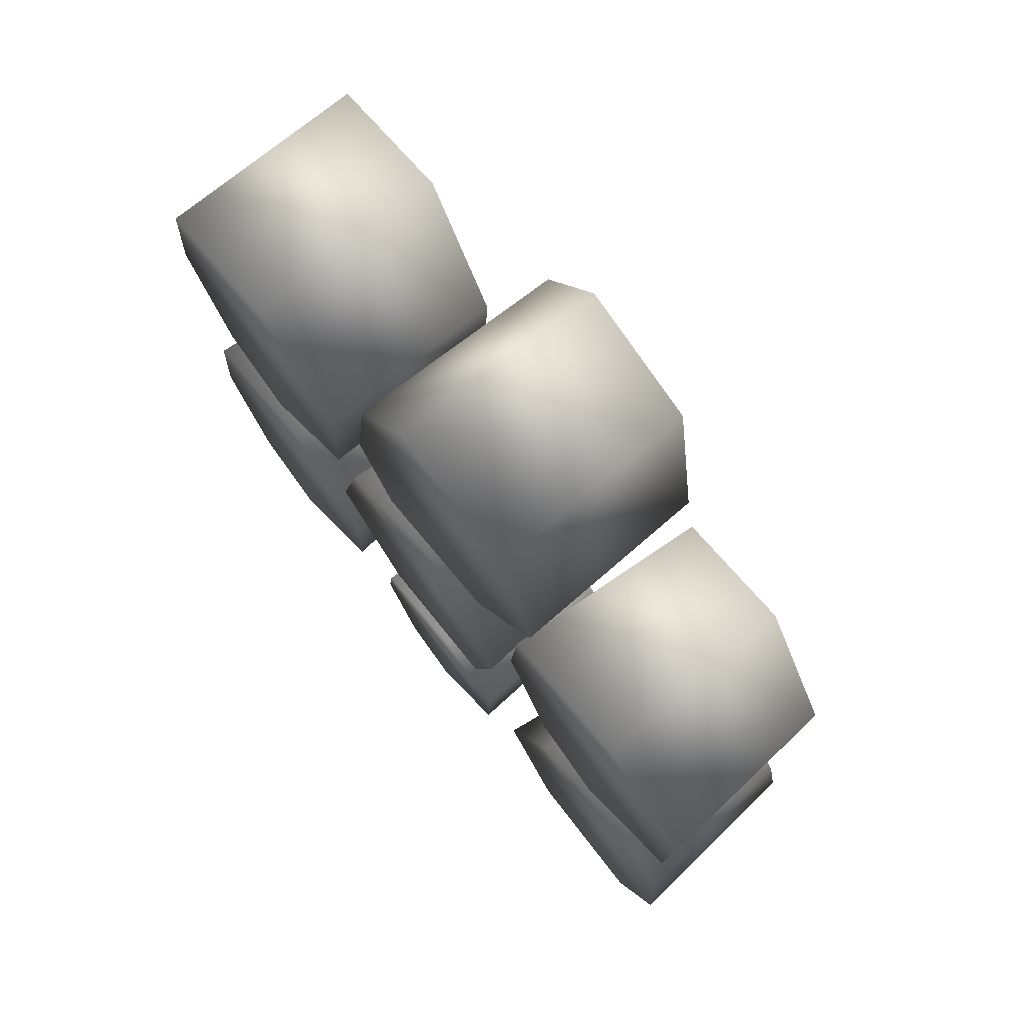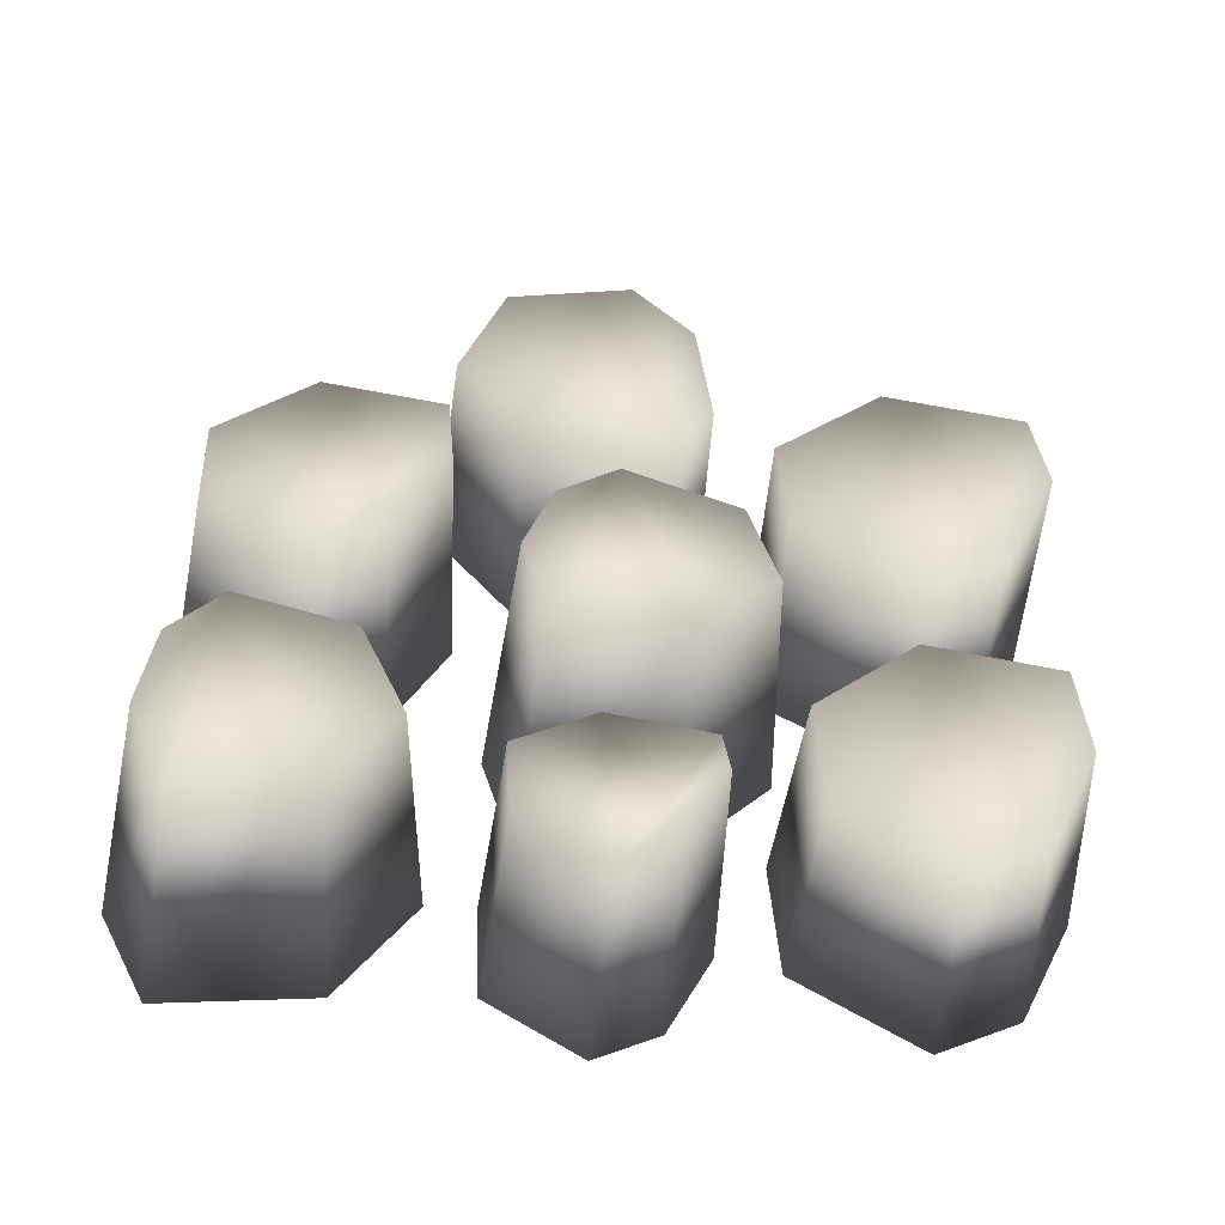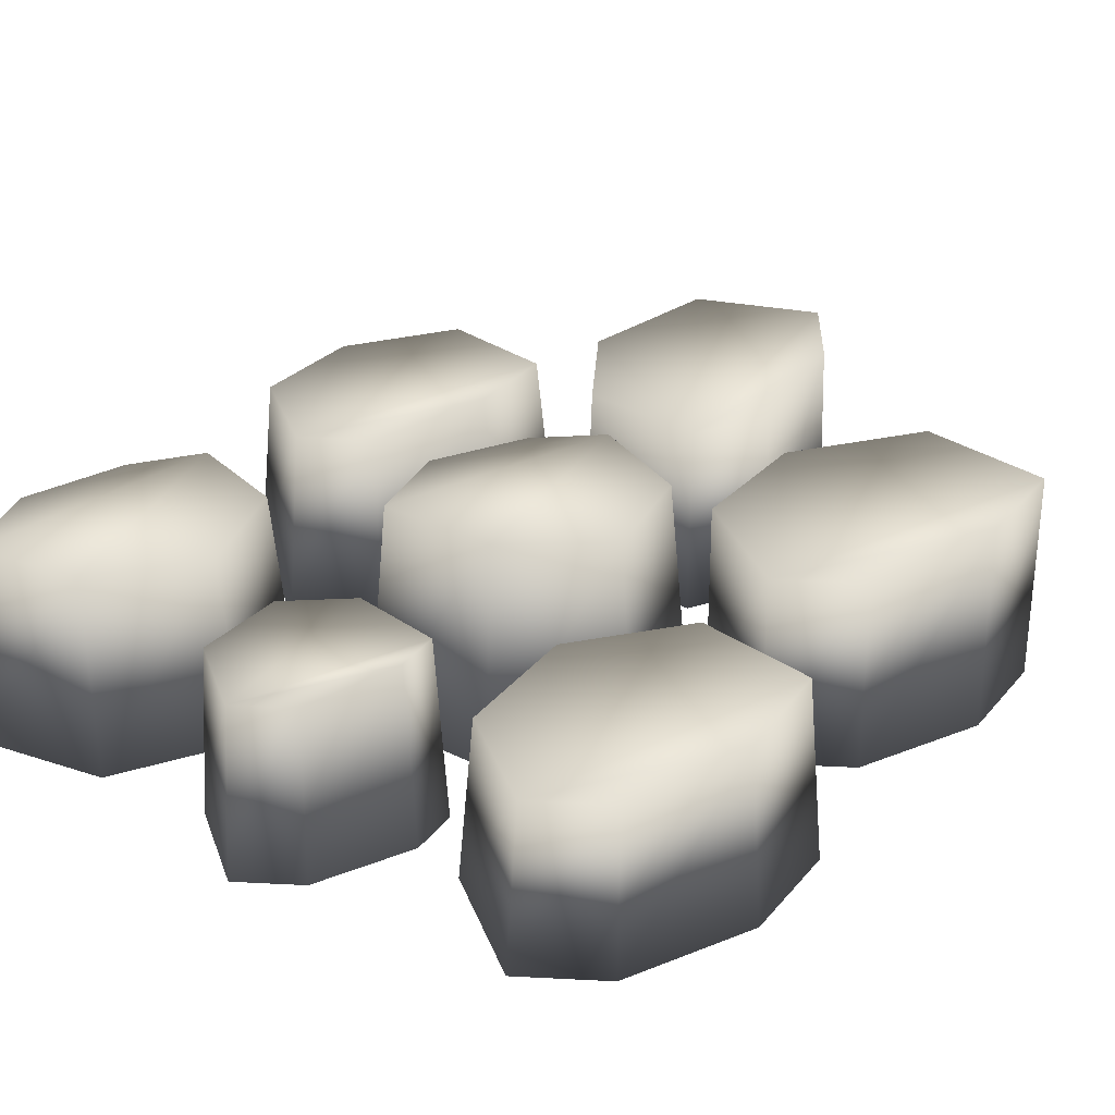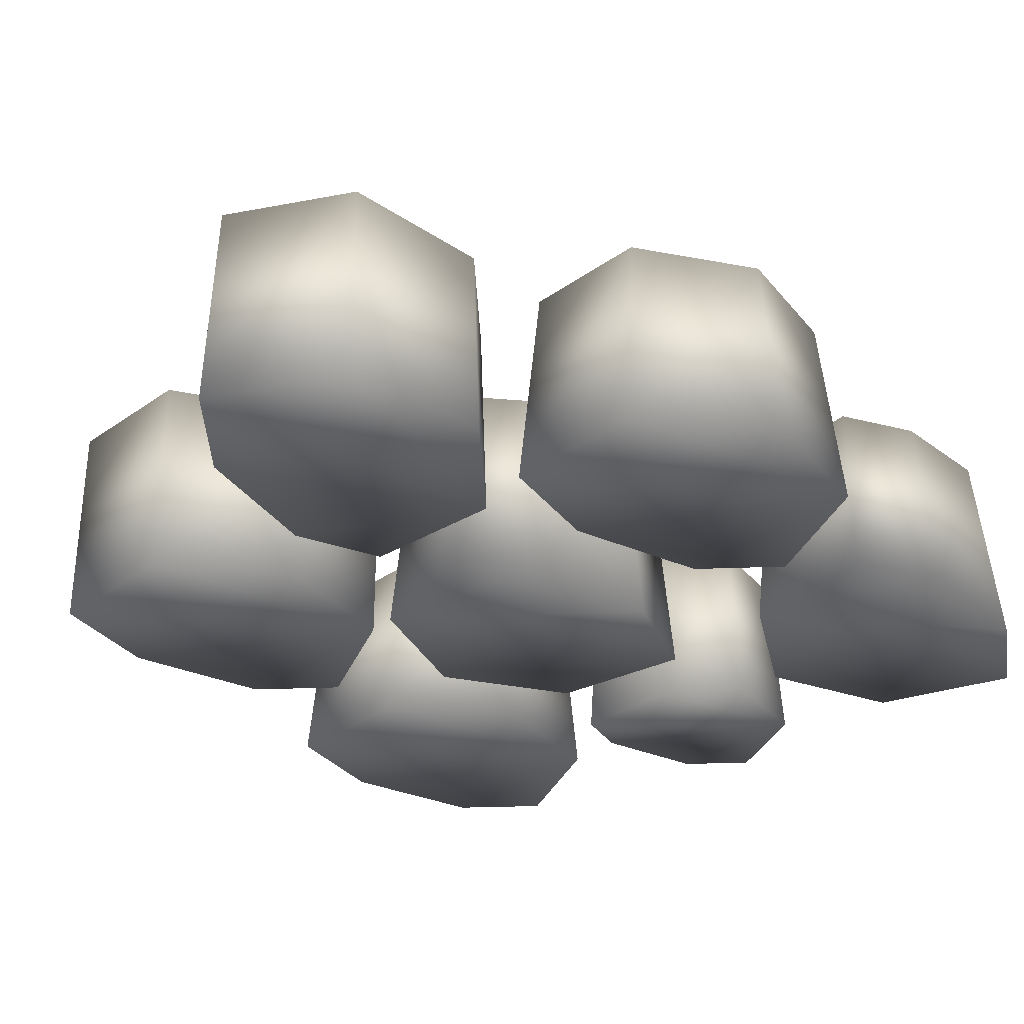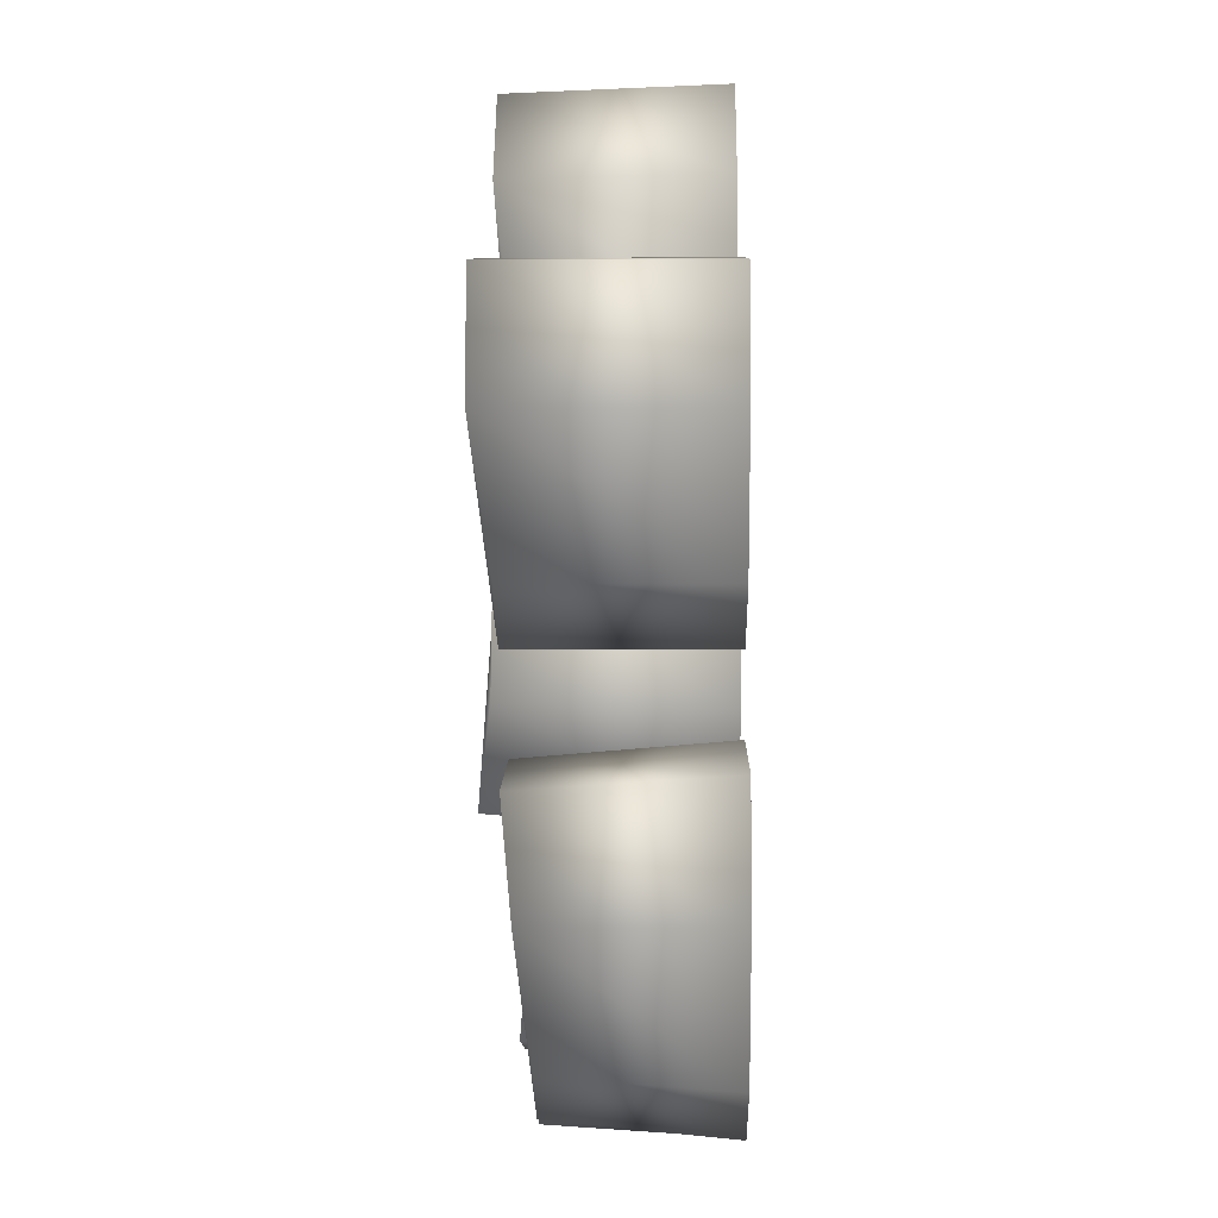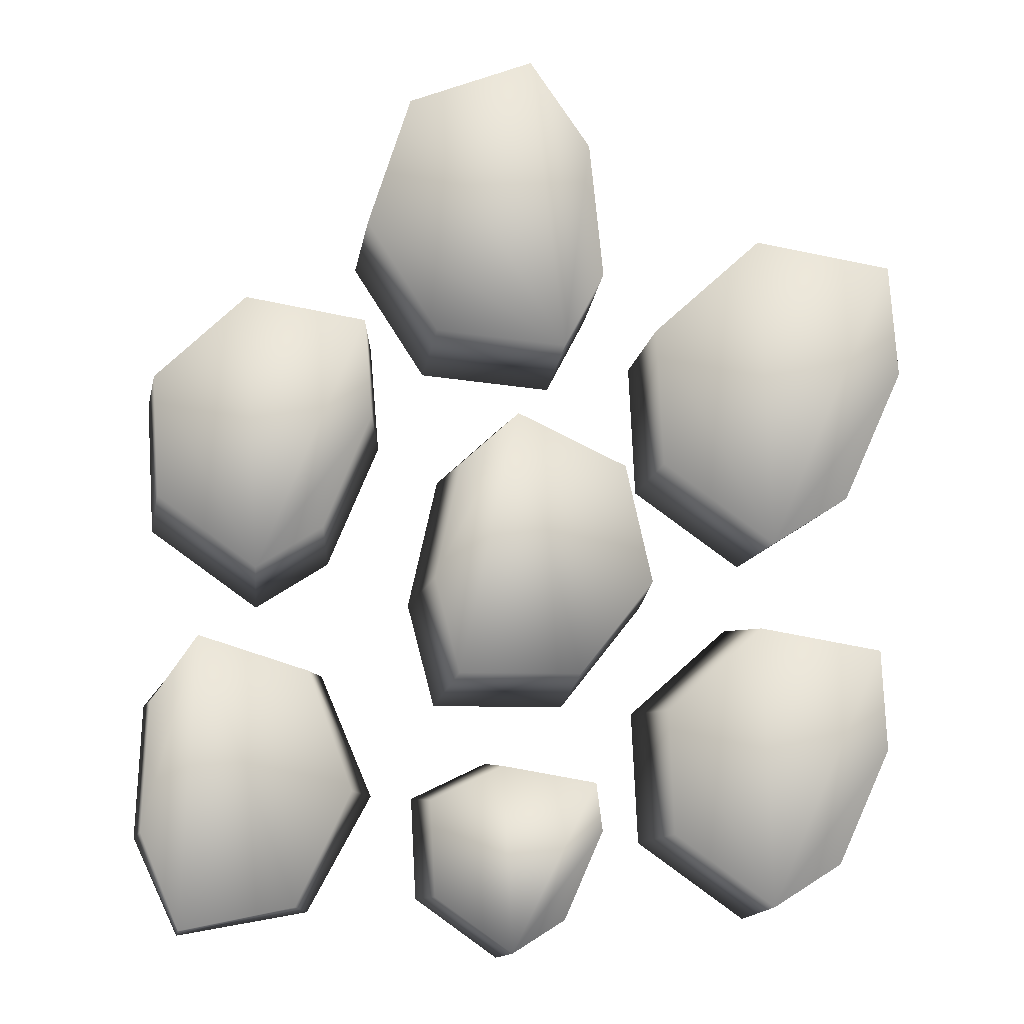
<metadata>
{"format":"obj","ext":"obj","renderer":"f3d","projection":"perspective","resolution":1024,"background":"white","views":[{"elev":74.5,"azim":51.1,"up":"+Z"},{"elev":-58.2,"azim":173.9,"up":"+Z"},{"elev":29.0,"azim":-143.6,"up":"+Y"},{"elev":-31.5,"azim":35.1,"up":"+Y"},{"elev":-2.1,"azim":-89.0,"up":"+Z"},{"elev":-8.6,"azim":174.3,"up":"+Z"}]}
</metadata>
<code>
o Cylinder
v -0.1604 0.5982 0.6678
v -0.286 0.5982 0.9042
v -0.2347 0.6499 1.314
v -0.04501 0.6499 1.588
v 0.343 0.6499 1.447
v 0.4745 0.5982 1.056
v 0.2505 0.5982 0.7089
v -0.171 -0.007333 0.6459
v -0.303 -0.007333 0.8943
v -0.2491 -0.007333 1.325
v -0.04978 -0.007333 1.613
v 0.3579 -0.007333 1.465
v 0.4961 -0.007333 1.054
v 0.2607 -0.007333 0.6891
g Submesh0
f 14 8 1 7
f 14 13 12 11 10 9 8
f 10 11 4 3
f 8 9 2 1
f 9 10 3 2
f 11 12 5 4
f 1 2 3 4 5 6 7
f 12 13 6 5
f 13 14 7 6
o Cylinder_Copy
v -0.00679 0.6421 0.4347
v 0.1749 0.6421 0.271
v 0.2589 0.6893 -0.09672
v 0.1818 0.6893 -0.3916
v -0.1954 0.6893 -0.3916
v -0.4306 0.6421 -0.09672
v -0.3466 0.6421 0.271
v 0 -0.007333 0.5
v 0.209 -0.007333 0.3117
v 0.3056 -0.007333 -0.1113
v 0.2169 -0.007333 -0.4505
v -0.2169 -0.007333 -0.4505
v -0.4875 -0.007333 -0.1113
v -0.3909 -0.007333 0.3117
g Submesh0
f 28 22 15 21
f 25 26 19 18
f 23 24 17 16
f 28 27 26 25 24 23 22
f 26 27 20 19
f 15 16 17 18 19 20 21
f 27 28 21 20
f 22 23 16 15
f 24 25 18 17
o Cylinder_Copy_Copy
v 0.8139 0.5895 -0.05939
v 0.6054 0.5895 0.07098
v 0.458 0.637 0.4206
v 0.4828 0.637 0.7261
v 0.8564 0.637 0.792
v 1.141 0.5895 0.541
v 1.122 0.5895 0.1621
v 0.8184 -0.007333 -0.1224
v 0.5799 -0.007333 0.02672
v 0.4113 -0.007333 0.4265
v 0.4397 -0.007333 0.776
v 0.867 -0.007333 0.8513
v 1.192 -0.007333 0.5642
v 1.171 -0.007333 0.1309
g Submesh0
f 29 30 31 32 33 34 35
f 36 37 30 29
f 38 39 32 31
f 41 42 35 34
f 37 38 31 30
f 39 40 33 32
f 42 36 29 35
f 42 41 40 39 38 37 36
f 40 41 34 33
o Cylinder_Copy
v 0.9876 0.5698 -0.2714
v 1.13 0.5698 -0.4771
v 1.148 0.6201 -0.879
v 1.028 0.6201 -1.175
v 0.6763 0.6201 -1.105
v 0.5058 0.5698 -0.7512
v 0.6443 0.5698 -0.3804
v 1.012 -0.007333 -0.2364
v 1.185 -0.007333 -0.4581
v 1.207 -0.007333 -0.8914
v 1.061 -0.007333 -1.21
v 0.6335 -0.007333 -1.135
v 0.426 -0.007333 -0.7537
v 0.5945 -0.007333 -0.3539
g Submesh0
f 56 50 43 49
f 54 55 48 47
f 53 54 47 46
f 56 55 54 53 52 51 50
f 52 53 46 45
f 50 51 44 43
f 51 52 45 44
f 43 44 45 46 47 48 49
f 55 56 49 48
o Cylinder_Copy_Copy_Copy
v -0.8302 0.5982 0.03524
v -1.069 0.5982 0.1843
v -1.237 0.6525 0.5842
v -1.209 0.6525 0.9336
v -0.7816 0.6525 1.009
v -0.4563 0.5982 0.7219
v -0.4779 0.5982 0.2885
v -0.8302 -0.007333 0.03524
v -1.069 -0.007333 0.1843
v -1.237 -0.007333 0.5842
v -1.209 -0.007333 0.9336
v -0.7816 -0.007333 1.009
v -0.4563 -0.007333 0.7219
v -0.4779 -0.007333 0.2885
g Submesh0
f 57 58 59 60 61 62 63
f 64 65 58 57
f 67 68 61 60
f 70 69 68 67 66 65 64
f 70 64 57 63
f 66 67 60 59
f 65 66 59 58
f 68 69 62 61
f 69 70 63 62
o Cylinder_Copy_Copy_Copy_Copy
v -0.8338 0.5018 -1.111
v -1.048 0.5018 -0.9766
v -1.2 0.5453 -0.6167
v -1.175 0.5749 -0.3022
v -0.79 0.5749 -0.2344
v -0.4973 0.5261 -0.4928
v -0.5167 0.5018 -0.8828
v -0.8302 -0.007333 -1.161
v -1.069 -0.007333 -1.012
v -1.237 -0.007333 -0.612
v -1.209 -0.007333 -0.2625
v -0.7816 -0.007333 -0.1872
v -0.4563 -0.007333 -0.4743
v -0.4779 -0.007333 -0.9076
g Submesh0
f 81 82 75 74
f 82 83 76 75
f 83 84 77 76
f 79 80 73 72
f 71 72 73 74 75 76 77
f 84 78 71 77
f 78 79 72 71
f 84 83 82 81 80 79 78
f 80 81 74 73
o Cylinder_Copy_Copy_Copy_Copy
v 0.002595 0.5335 -1.25
v -0.1611 0.5335 -1.148
v -0.2768 0.5707 -0.8733
v -0.2573 0.5707 -0.7243
v 0.03595 0.5707 -0.6726
v 0.2593 0.5335 -0.7788
v 0.2444 0.5335 -1.076
v 0.005314 -0.005863 -1.285
v -0.1766 -0.005863 -1.172
v -0.3052 -0.005863 -0.8668
v -0.2835 -0.005863 -0.7013
v 0.04238 -0.005863 -0.6438
v 0.2905 -0.005863 -0.7618
v 0.274 -0.005863 -1.092
g Submesh0
f 96 97 90 89
f 98 92 85 91
f 97 98 91 90
f 98 97 96 95 94 93 92
f 93 94 87 86
f 95 96 89 88
f 92 93 86 85
f 85 86 87 88 89 90 91
f 94 95 88 87

</code>
